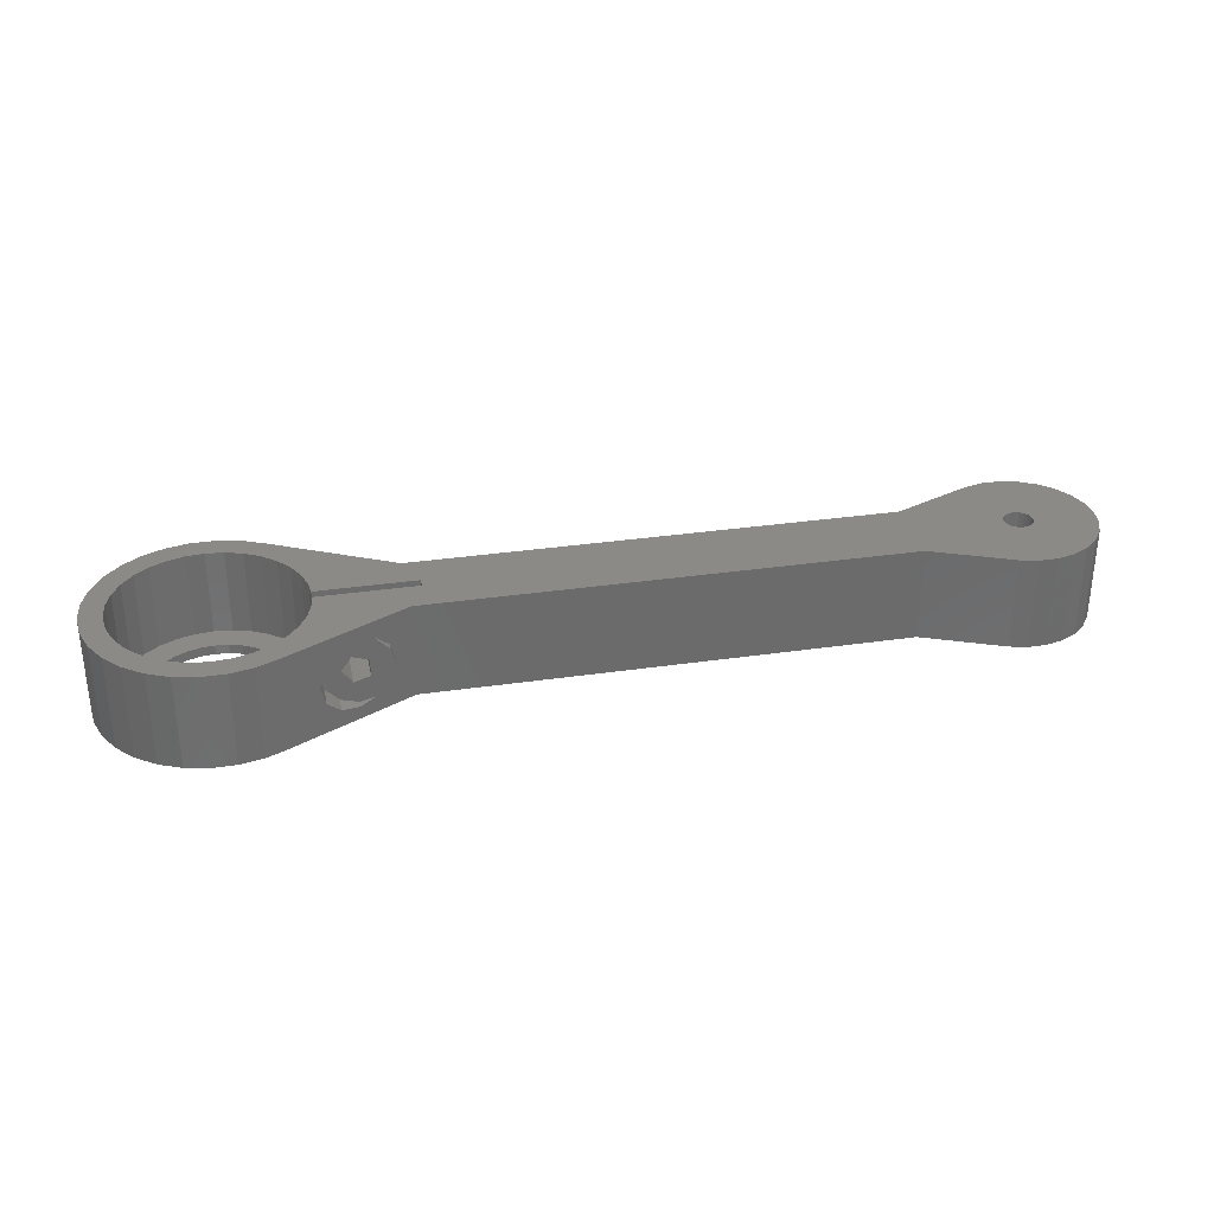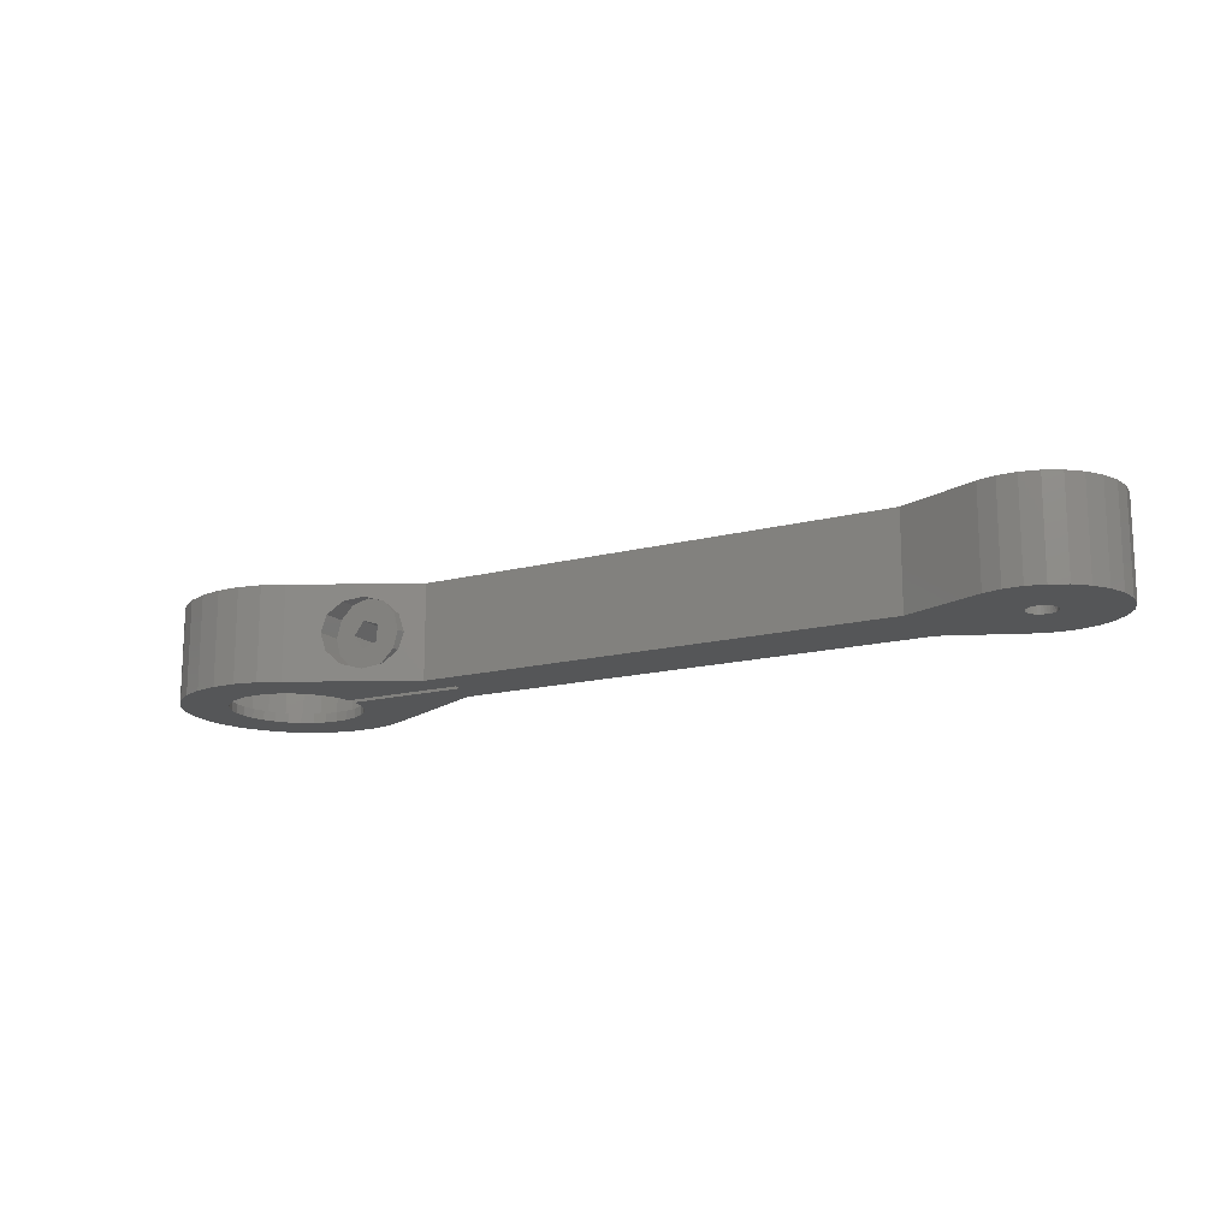
<metadata>
{"format":"stl","ext":"stl","renderer":"f3d","projection":"perspective","resolution":1024,"background":"white","views":[{"elev":32.2,"azim":-11.6,"up":"+Z"},{"elev":-15.3,"azim":28.9,"up":"+Z"}]}
</metadata>
<code>
# stl→obj: 361 verts, 738 faces
v 71.36 -4.221 267.5
v 77.89 -3.929 267.5
v 77.66 -5.843 267.5
v 71.28 -4.503 267.5
v 76.97 -7.646 267.5
v 71.39 -3.929 267.5
v 71.14 -4.762 267.5
v 75.88 -9.234 267.5
v 71.36 -3.636 267.5
v 70.95 -4.989 267.5
v 74.43 -10.51 267.5
v 77.66 -2.014 267.5
v 70.46 -5.314 267.5
v 72.73 -11.41 267.5
v 71.28 -3.355 267.5
v 71.14 -3.095 267.5
v 76.97 -0.2108 267.5
v 70.18 -5.4 267.5
v 70.85 -11.87 267.5
v 70.72 -5.176 267.5
v 69.89 -5.429 267.5
v 68.93 -11.87 267.5
v 69.6 -5.4 267.5
v 67.05 -11.41 267.5
v 69.32 -5.314 267.5
v 69.06 -5.176 267.5
v 68.83 -4.989 267.5
v 68.64 -4.762 267.5
v 68.5 -4.503 267.5
v 58.73 -7.899 267.5
v 68.42 -4.221 267.5
v 75.88 1.376 267.5
v 70.95 -2.868 267.5
v 74.43 2.655 267.5
v 70.72 -2.681 267.5
v 70.46 -2.543 267.5
v 72.73 3.552 267.5
v 70.18 -2.457 267.5
v 70.85 4.013 267.5
v 69.89 -2.429 267.5
v 68.93 4.013 267.5
v 69.6 -2.457 267.5
v 67.05 3.552 267.5
v 69.32 -2.543 267.5
v 69.06 -2.681 267.5
v 68.83 -2.868 267.5
v 68.64 -3.095 267.5
v 68.5 -3.355 267.5
v 58.73 0.04226 267.5
v 68.42 -3.636 267.5
v 68.39 -3.929 267.5
v 9.89 -4.429 267.5
v 8.456 -7.899 267.5
v -3.16 -4.429 267.5
v -3.245 -5.294 267.5
v -3.643 -6.607 267.5
v -4.29 -7.818 267.5
v -4.11 -14.32 267.5
v -5.161 -8.878 267.5
v -6.221 -9.749 267.5
v -7.432 -10.4 267.5
v -6.402 -15.34 267.5
v -8.745 -10.79 267.5
v -8.856 -15.86 267.5
v -10.11 -10.93 267.5
v -11.36 -15.86 267.5
v -11.48 -10.79 267.5
v -13.82 -15.34 267.5
v -12.79 -10.4 267.5
v -16.11 -14.32 267.5
v -14 -9.749 267.5
v -18.14 -12.85 267.5
v -15.06 -8.878 267.5
v -19.82 -10.98 267.5
v -15.93 -7.818 267.5
v -21.07 -8.809 267.5
v -16.58 -6.607 267.5
v 9.89 -3.429 267.5
v 8.456 0.04226 267.5
v -3.16 -3.429 267.5
v -3.245 -2.563 267.5
v -3.643 -1.25 267.5
v -4.29 -0.03958 267.5
v -4.11 6.464 267.5
v -5.161 1.021 267.5
v -6.221 1.892 267.5
v -7.432 2.539 267.5
v -6.402 7.484 267.5
v -8.745 2.937 267.5
v -8.856 8.006 267.5
v -10.11 3.071 267.5
v -11.36 8.006 267.5
v -11.48 2.937 267.5
v -13.82 7.484 267.5
v -12.79 2.539 267.5
v -16.11 6.464 267.5
v -14 1.892 267.5
v -18.14 4.989 267.5
v -15.06 1.021 267.5
v -19.82 3.125 267.5
v -15.93 -0.03958 267.5
v -21.07 0.9523 267.5
v -16.58 -1.25 267.5
v -21.85 -1.434 267.5
v -16.98 -2.563 267.5
v -22.11 -3.929 267.5
v -17.11 -3.929 267.5
v -21.85 -6.424 267.5
v -16.98 -5.294 267.5
v 77.66 -5.843 277.5
v 77.89 -3.929 277.5
v 71.36 -3.636 277.5
v 77.66 -2.014 277.5
v 71.28 -3.355 277.5
v 76.97 -0.2108 277.5
v 71.39 -3.929 277.5
v 71.14 -3.095 277.5
v 75.88 1.376 277.5
v 71.36 -4.221 277.5
v 70.95 -2.868 277.5
v 74.43 2.655 277.5
v 70.46 -2.543 277.5
v 72.73 3.552 277.5
v 71.28 -4.503 277.5
v 71.14 -4.762 277.5
v 76.97 -7.646 277.5
v 70.18 -2.457 277.5
v 70.85 4.013 277.5
v 70.72 -2.681 277.5
v 69.89 -2.429 277.5
v 68.93 4.013 277.5
v 69.6 -2.457 277.5
v 67.05 3.552 277.5
v 69.32 -2.543 277.5
v 69.06 -2.681 277.5
v 68.83 -2.868 277.5
v 68.64 -3.095 277.5
v 68.5 -3.355 277.5
v 58.73 0.04226 277.5
v 68.42 -3.636 277.5
v 75.88 -9.234 277.5
v 70.95 -4.989 277.5
v 74.43 -10.51 277.5
v 70.72 -5.176 277.5
v 70.46 -5.314 277.5
v 72.73 -11.41 277.5
v 70.18 -5.4 277.5
v 70.85 -11.87 277.5
v 69.89 -5.429 277.5
v 68.93 -11.87 277.5
v 69.6 -5.4 277.5
v 67.05 -11.41 277.5
v 69.32 -5.314 277.5
v 69.06 -5.176 277.5
v 68.83 -4.989 277.5
v 68.64 -4.762 277.5
v 68.5 -4.503 277.5
v 58.73 -7.899 277.5
v 68.42 -4.221 277.5
v 68.39 -3.929 277.5
v 9.89 -3.429 277.5
v 8.456 0.04226 277.5
v -0.5096 -3.429 277.5
v -0.6457 -2.046 277.5
v -1.195 -0.2357 277.5
v -2.087 1.433 277.5
v -4.11 6.464 277.5
v -3.287 2.895 277.5
v -4.749 4.095 277.5
v -6.417 4.987 277.5
v -6.402 7.484 277.5
v -8.228 5.536 277.5
v -8.856 8.006 277.5
v -10.11 5.721 277.5
v -11.36 8.006 277.5
v -11.99 5.536 277.5
v -13.82 7.484 277.5
v -13.8 4.987 277.5
v -16.11 6.464 277.5
v -15.47 4.095 277.5
v -18.14 4.989 277.5
v -16.93 2.895 277.5
v -19.82 3.125 277.5
v -18.13 1.433 277.5
v -21.07 0.9523 277.5
v -21.85 -1.434 277.5
v -19.03 -0.2357 277.5
v 9.89 -4.429 277.5
v 8.456 -7.899 277.5
v -0.5096 -4.429 277.5
v -0.6457 -5.811 277.5
v -1.195 -7.621 277.5
v -2.087 -9.29 277.5
v -4.11 -14.32 277.5
v -3.287 -10.75 277.5
v -4.749 -11.95 277.5
v -6.417 -12.84 277.5
v -6.402 -15.34 277.5
v -8.228 -13.39 277.5
v -8.856 -15.86 277.5
v -10.11 -13.58 277.5
v -11.36 -15.86 277.5
v -11.99 -13.39 277.5
v -13.82 -15.34 277.5
v -13.8 -12.84 277.5
v -16.11 -14.32 277.5
v -15.47 -11.95 277.5
v -18.14 -12.85 277.5
v -16.93 -10.75 277.5
v -19.82 -10.98 277.5
v -18.13 -9.29 277.5
v -21.07 -8.809 277.5
v -19.03 -7.621 277.5
v -21.85 -6.424 277.5
v -19.57 -5.811 277.5
v -22.11 -3.929 277.5
v -19.76 -3.929 277.5
v -19.57 -2.046 277.5
v 4.485 -9.929 269.2
v 4.485 -9.929 269.7
v 4.485 -9.929 270.6
v 2.89 -10.74 268.8
v 2.89 -10.74 276.2
v 1.04 -11.69 275.7
v -0.3146 -12.38 274.4
v -0.8103 -12.63 272.5
v 1.04 -11.69 269.3
v -0.3146 -12.38 270.6
v 4.485 -9.929 275.8
v 4.74 -9.799 275.7
v 6.094 -9.107 274.4
v 6.59 -8.853 272.5
v 6.094 -9.107 270.6
v 4.74 -9.799 269.3
v 2.89 2.887 276.2
v 4.485 2.071 275.8
v 4.74 1.942 275.7
v 6.094 1.249 274.4
v 6.59 0.9962 272.5
v 4.485 2.071 269.2
v 2.89 2.887 268.8
v 4.74 1.942 269.3
v 6.094 1.249 270.6
v 1.04 3.832 275.7
v -0.3146 4.524 274.4
v -0.8103 4.777 272.5
v -0.3146 4.524 270.6
v 1.04 3.832 269.3
v 4.74 -9.929 275.7
v 4.74 2.071 275.7
v 2.89 2.071 276.2
v 2.89 -9.929 268.8
v 2.423 -9.929 271.1
v 1.04 -9.929 269.3
v 2.423 -9.929 273.9
v 2.89 -9.929 276.2
v 1.04 -9.929 275.7
v -0.3146 -9.929 274.4
v 4.111 -9.929 273.4
v 1.38 -9.929 272.5
v -0.8103 -9.929 272.5
v -0.3146 -9.929 270.6
v 6.094 -9.929 274.4
v 6.59 -9.929 272.5
v 4.111 -9.929 271.6
v 6.094 -9.929 270.6
v 6.59 2.071 272.5
v 6.094 2.071 274.4
v 6.094 2.071 270.6
v 4.74 -9.929 269.3
v 4.74 2.071 269.3
v -16.98 -5.294 268.5
v -17.11 -3.929 268.5
v -10.11 -10.93 268.5
v -8.745 -10.79 268.5
v -10.11 3.071 268.5
v -11.48 2.937 268.5
v -15.93 -0.03958 268.5
v -15.06 1.021 268.5
v -15.06 -8.878 268.5
v -14 -9.749 268.5
v -4.29 -7.818 268.5
v -5.161 -8.878 268.5
v -7.432 -10.4 268.5
v -6.221 -9.749 268.5
v -15.93 -7.818 268.5
v -16.58 -6.607 268.5
v -12.79 -10.4 268.5
v -11.48 -10.79 268.5
v -3.245 -5.294 268.5
v -3.643 -6.607 268.5
v -3.16 -4.429 268.5
v -16.98 -2.563 268.5
v -12.79 2.539 268.5
v -3.245 -2.563 268.5
v -3.16 -3.429 268.5
v -16.58 -1.25 268.5
v -5.161 1.021 268.5
v -4.29 -0.03958 268.5
v -14 1.892 268.5
v -8.745 2.937 268.5
v -7.432 2.539 268.5
v -6.221 1.892 268.5
v -3.643 -1.25 268.5
v -19.76 -3.929 268.5
v -19.57 -5.811 268.5
v -0.6457 -5.811 268.5
v -0.5096 -4.429 268.5
v -8.228 -13.39 268.5
v -10.11 -13.58 268.5
v -10.11 5.721 268.5
v -8.228 5.536 268.5
v -15.47 -11.95 268.5
v -16.93 -10.75 268.5
v -3.287 -10.75 268.5
v -2.087 -9.29 268.5
v -4.749 -11.95 268.5
v -6.417 -12.84 268.5
v -16.93 2.895 268.5
v -18.13 1.433 268.5
v -19.03 -0.2357 268.5
v -0.6457 -2.046 268.5
v -1.195 -0.2357 268.5
v -2.087 1.433 268.5
v -0.5096 -3.429 268.5
v -3.287 2.895 268.5
v -4.749 4.095 268.5
v -6.417 4.987 268.5
v -11.99 5.536 268.5
v -13.8 4.987 268.5
v -15.47 4.095 268.5
v -1.195 -7.621 268.5
v -11.99 -13.39 268.5
v -13.8 -12.84 268.5
v -18.13 -9.29 268.5
v -19.03 -7.621 268.5
v -19.57 -2.046 268.5
v 2.423 -4.429 273.9
v 4.111 -4.429 273.4
v 4.111 -4.429 271.6
v 2.423 -4.429 271.1
v 1.38 -4.429 272.5
v 2.423 -3.429 273.9
v 1.38 -3.429 272.5
v 2.423 -3.429 271.1
v 4.111 -3.429 273.4
v 4.111 -3.429 271.6
v 1.759 2.071 273
v 2.423 2.071 273.9
v 1.38 2.071 272.5
v 4.111 2.071 273.4
v 4.111 2.071 271.6
v 3.599 2.071 271.4
v 2.423 2.071 271.1
v 2.201 2.071 271.4
v -0.8103 2.071 272.5
v -0.3146 2.071 274.4
v -0.3146 2.071 270.6
v 1.04 2.071 275.7
v 1.04 2.071 269.3
v 2.89 2.071 268.8
f 1 2 3
f 4 3 5
f 2 1 6
f 7 5 8
f 9 2 6
f 10 8 11
f 2 9 12
f 13 11 14
f 15 12 9
f 16 17 15
f 12 15 17
f 3 4 1
f 5 7 4
f 8 10 7
f 18 14 19
f 11 20 10
f 11 13 20
f 14 18 13
f 19 21 18
f 22 21 19
f 21 22 23
f 24 23 22
f 23 24 25
f 25 24 26
f 26 24 27
f 27 24 28
f 28 24 29
f 30 29 24
f 29 30 31
f 17 16 32
f 33 32 16
f 32 33 34
f 35 34 33
f 36 34 35
f 34 36 37
f 38 37 36
f 37 38 39
f 40 39 38
f 41 40 42
f 43 42 44
f 43 44 45
f 40 41 39
f 43 45 46
f 43 46 47
f 43 47 48
f 49 48 50
f 49 50 51
f 31 30 51
f 42 43 41
f 49 51 30
f 48 49 43
f 30 52 49
f 53 52 30
f 53 54 52
f 53 55 54
f 53 56 55
f 57 53 58
f 53 57 56
f 58 59 57
f 58 60 59
f 61 58 62
f 58 61 60
f 62 63 61
f 64 63 62
f 64 65 63
f 66 65 64
f 66 67 65
f 68 67 66
f 67 68 69
f 70 69 68
f 69 70 71
f 72 71 70
f 71 72 73
f 74 73 72
f 73 74 75
f 76 75 74
f 75 76 77
f 78 49 52
f 78 79 49
f 80 79 78
f 81 79 80
f 82 79 81
f 83 79 82
f 79 83 84
f 85 84 83
f 86 84 85
f 87 84 86
f 84 87 88
f 89 88 87
f 89 90 88
f 91 90 89
f 91 92 90
f 93 92 91
f 94 93 95
f 93 94 92
f 96 95 97
f 98 97 99
f 100 99 101
f 95 96 94
f 102 101 103
f 104 103 105
f 106 105 107
f 108 77 76
f 97 98 96
f 77 108 109
f 99 100 98
f 106 109 108
f 101 102 100
f 109 106 107
f 103 104 102
f 105 106 104
f 110 2 111
f 2 110 3
f 112 111 113
f 114 113 115
f 111 112 116
f 117 115 118
f 119 111 116
f 120 118 121
f 111 119 110
f 122 121 123
f 124 110 119
f 125 126 124
f 110 124 126
f 113 114 112
f 115 117 114
f 118 120 117
f 127 123 128
f 121 129 120
f 121 122 129
f 123 127 122
f 128 130 127
f 131 130 128
f 130 131 132
f 133 132 131
f 132 133 134
f 134 133 135
f 135 133 136
f 136 133 137
f 137 133 138
f 139 138 133
f 138 139 140
f 126 125 141
f 142 141 125
f 141 142 143
f 144 143 142
f 145 143 144
f 143 145 146
f 147 146 145
f 146 147 148
f 149 148 147
f 150 149 151
f 152 151 153
f 152 153 154
f 149 150 148
f 152 154 155
f 152 155 156
f 152 156 157
f 158 157 159
f 158 159 160
f 140 139 160
f 151 152 150
f 158 160 139
f 157 158 152
f 139 161 158
f 162 161 139
f 162 163 161
f 162 164 163
f 162 165 164
f 162 166 165
f 167 166 162
f 166 167 168
f 167 169 168
f 170 167 171
f 167 170 169
f 171 172 170
f 173 172 171
f 173 174 172
f 175 174 173
f 175 176 174
f 177 176 175
f 176 177 178
f 179 178 177
f 178 179 180
f 181 180 179
f 180 181 182
f 183 182 181
f 182 183 184
f 185 184 183
f 186 187 185
f 184 185 187
f 188 158 161
f 188 189 158
f 190 189 188
f 191 189 190
f 192 189 191
f 193 189 192
f 194 193 195
f 193 194 189
f 196 194 195
f 197 194 196
f 194 197 198
f 199 198 197
f 199 200 198
f 201 200 199
f 201 202 200
f 203 202 201
f 204 203 205
f 203 204 202
f 206 205 207
f 205 206 204
f 208 207 209
f 210 209 211
f 207 208 206
f 212 211 213
f 214 213 215
f 209 210 208
f 216 215 217
f 187 186 218
f 216 218 186
f 211 212 210
f 218 216 217
f 213 214 212
f 215 216 214
f 41 133 131
f 133 41 43
f 34 123 121
f 123 34 37
f 39 131 128
f 131 39 41
f 32 121 118
f 121 32 34
f 113 17 115
f 17 113 12
f 111 12 113
f 12 111 2
f 11 141 143
f 141 11 8
f 24 150 152
f 150 24 22
f 30 152 158
f 152 30 24
f 22 148 150
f 148 22 19
f 43 139 133
f 139 43 49
f 37 128 123
f 128 37 39
f 115 32 118
f 32 115 17
f 126 3 110
f 3 126 5
f 141 5 126
f 5 141 8
f 14 143 146
f 143 14 11
f 19 146 148
f 146 19 14
f 49 162 139
f 162 49 79
f 53 158 189
f 158 53 30
f 108 216 106
f 216 108 214
f 66 200 202
f 200 66 64
f 90 175 173
f 175 90 92
f 72 206 208
f 206 72 70
f 219 220 221
f 219 219 220
f 219 219 222
f 194 223 189
f 194 224 223
f 194 225 224
f 194 226 225
f 58 226 194
f 227 58 222
f 228 58 227
f 226 58 228
f 229 189 223
f 230 189 229
f 231 189 230
f 232 189 231
f 53 232 233
f 232 53 189
f 234 53 233
f 219 53 234
f 222 53 219
f 53 222 58
f 62 194 198
f 194 62 58
f 100 181 98
f 181 100 183
f 102 183 100
f 183 102 185
f 84 171 167
f 171 84 88
f 74 212 76
f 212 74 210
f 76 214 108
f 214 76 212
f 72 210 74
f 210 72 208
f 68 202 204
f 202 68 66
f 70 204 206
f 204 70 68
f 64 198 200
f 198 64 62
f 106 186 104
f 186 106 216
f 92 177 175
f 177 92 94
f 96 181 179
f 181 96 98
f 88 173 171
f 173 88 90
f 162 235 167
f 162 236 235
f 162 237 236
f 162 238 237
f 162 239 238
f 79 239 162
f 240 79 241
f 242 79 240
f 243 79 242
f 239 79 243
f 244 167 235
f 245 167 244
f 246 167 245
f 84 246 247
f 246 84 167
f 248 84 247
f 241 84 248
f 84 241 79
f 94 179 177
f 179 94 96
f 104 185 102
f 185 104 186
f 249 230 229
f 237 250 236
f 251 235 236
f 252 253 254
f 253 252 221
f 221 252 219
f 255 256 257
f 256 255 229
f 255 257 258
f 259 229 255
f 229 259 249
f 260 258 261
f 258 260 255
f 262 260 261
f 260 262 253
f 249 259 263
f 259 264 263
f 265 264 259
f 254 253 262
f 221 265 253
f 266 265 221
f 265 266 264
f 220 266 221
f 264 231 263
f 231 264 232
f 238 267 268
f 267 238 239
f 264 233 232
f 233 264 266
f 267 243 269
f 243 267 239
f 230 263 231
f 263 230 249
f 237 268 250
f 268 237 238
f 234 266 270
f 266 234 233
f 242 269 243
f 269 242 271
f 240 271 242
f 219 234 270
f 220 270 266
f 270 220 219
f 272 107 273
f 107 272 109
f 63 274 275
f 274 63 65
f 93 276 277
f 276 93 91
f 278 99 279
f 99 278 101
f 71 280 281
f 280 71 73
f 59 282 57
f 282 59 283
f 60 284 285
f 284 60 61
f 286 77 287
f 77 286 75
f 287 109 272
f 109 287 77
f 280 75 286
f 75 280 73
f 67 288 289
f 288 67 69
f 65 289 274
f 289 65 67
f 69 281 288
f 281 69 71
f 56 290 55
f 290 56 291
f 57 291 56
f 291 57 282
f 55 292 54
f 292 55 290
f 59 285 283
f 285 59 60
f 61 275 284
f 275 61 63
f 273 105 293
f 105 273 107
f 95 277 294
f 277 95 93
f 80 295 81
f 295 80 296
f 297 101 278
f 101 297 103
f 83 298 85
f 298 83 299
f 99 300 279
f 300 99 97
f 97 294 300
f 294 97 95
f 293 103 297
f 103 293 105
f 91 301 276
f 301 91 89
f 89 302 301
f 302 89 87
f 86 298 303
f 298 86 85
f 82 299 83
f 299 82 304
f 81 304 82
f 304 81 295
f 87 303 302
f 303 87 86
f 215 305 217
f 305 215 306
f 307 190 308
f 190 307 191
f 309 201 199
f 201 309 310
f 311 172 174
f 172 311 312
f 313 209 207
f 209 313 314
f 315 193 316
f 193 315 195
f 317 197 196
f 197 317 318
f 184 319 182
f 319 184 320
f 187 320 184
f 320 187 321
f 295 322 323
f 304 323 324
f 295 323 304
f 325 295 296
f 299 324 326
f 322 295 325
f 324 299 304
f 298 326 327
f 326 298 299
f 327 303 298
f 328 303 327
f 328 302 303
f 312 302 328
f 312 301 302
f 311 301 312
f 311 276 301
f 311 277 276
f 329 277 311
f 329 294 277
f 330 294 329
f 330 300 294
f 331 300 330
f 300 331 279
f 319 279 331
f 279 319 278
f 320 278 319
f 278 320 297
f 321 297 320
f 297 321 293
f 290 307 308
f 307 290 332
f 290 308 292
f 332 290 291
f 332 291 316
f 282 316 291
f 316 282 315
f 283 315 282
f 315 283 317
f 285 317 283
f 285 318 317
f 284 318 285
f 284 309 318
f 275 309 284
f 274 309 275
f 274 310 309
f 289 310 274
f 289 333 310
f 288 333 289
f 288 334 333
f 281 334 288
f 313 281 280
f 281 313 334
f 314 280 286
f 335 286 287
f 280 314 313
f 336 287 272
f 306 272 273
f 337 293 321
f 286 335 314
f 293 337 273
f 287 336 335
f 305 273 337
f 272 306 336
f 273 305 306
f 211 336 213
f 336 211 335
f 213 306 215
f 306 213 336
f 209 335 211
f 335 209 314
f 333 205 203
f 205 333 334
f 310 203 201
f 203 310 333
f 334 207 205
f 207 334 313
f 316 192 332
f 192 316 193
f 332 191 307
f 191 332 192
f 315 196 195
f 196 315 317
f 318 199 197
f 199 318 309
f 217 337 218
f 337 217 305
f 330 176 178
f 176 330 329
f 329 174 176
f 174 329 311
f 319 180 182
f 180 319 331
f 327 168 169
f 168 327 326
f 312 170 172
f 170 312 328
f 323 166 324
f 166 323 165
f 324 168 326
f 168 324 166
f 325 164 322
f 164 325 163
f 218 321 187
f 321 218 337
f 328 169 170
f 169 328 327
f 322 165 323
f 165 322 164
f 331 178 180
f 178 331 330
f 159 51 160
f 51 159 31
f 1 116 6
f 116 1 119
f 21 151 149
f 151 21 23
f 26 155 154
f 155 26 27
f 25 154 153
f 154 25 26
f 10 144 142
f 144 10 20
f 13 147 145
f 147 13 18
f 138 47 137
f 47 138 48
f 156 29 157
f 29 156 28
f 157 31 159
f 31 157 29
f 155 28 156
f 28 155 27
f 23 153 151
f 153 23 25
f 7 124 4
f 124 7 125
f 10 125 7
f 125 10 142
f 4 119 1
f 119 4 124
f 20 145 144
f 145 20 13
f 18 149 147
f 149 18 21
f 46 135 136
f 135 46 45
f 35 120 129
f 120 35 33
f 38 122 127
f 122 38 36
f 15 117 16
f 117 15 114
f 6 112 9
f 112 6 116
f 42 130 132
f 130 42 40
f 45 134 135
f 134 45 44
f 137 46 136
f 46 137 47
f 140 48 138
f 48 140 50
f 160 50 140
f 50 160 51
f 36 129 122
f 129 36 35
f 40 127 130
f 127 40 38
f 16 120 33
f 120 16 117
f 9 114 15
f 114 9 112
f 44 132 134
f 132 44 42
f 52 161 78
f 161 52 188
f 188 338 190
f 188 339 338
f 188 340 339
f 52 341 340
f 52 340 188
f 341 52 308
f 54 308 52
f 308 54 292
f 342 190 338
f 342 308 190
f 308 342 341
f 296 80 325
f 163 343 161
f 163 344 343
f 344 325 345
f 325 344 163
f 346 161 343
f 347 161 346
f 78 345 325
f 347 78 161
f 345 78 347
f 78 325 80
f 255 342 338
f 342 255 260
f 343 348 349
f 344 348 343
f 348 344 350
f 255 339 259
f 339 255 338
f 343 351 346
f 351 343 349
f 265 339 340
f 339 265 259
f 347 351 352
f 346 351 347
f 351 346 351
f 341 265 340
f 265 341 253
f 353 347 352
f 345 353 354
f 353 345 347
f 260 341 342
f 341 260 253
f 344 355 350
f 345 355 344
f 355 345 354
f 225 261 258
f 261 225 226
f 258 224 225
f 224 258 257
f 223 256 229
f 262 227 254
f 227 262 228
f 257 223 224
f 223 257 256
f 252 222 219
f 261 228 262
f 228 261 226
f 254 222 252
f 222 254 227
f 356 245 357
f 245 356 246
f 358 359 360
f 250 349 359
f 250 351 349
f 351 250 351
f 359 349 348
f 353 361 354
f 355 354 361
f 360 241 248
f 241 360 361
f 250 268 267
f 269 250 267
f 358 248 247
f 248 358 360
f 350 359 348
f 350 360 359
f 355 360 350
f 360 355 361
f 271 250 269
f 356 357 359
f 358 356 359
f 241 361 240
f 250 352 351
f 271 352 250
f 240 352 271
f 352 240 353
f 353 240 361
f 356 247 246
f 247 356 358
f 357 244 359
f 244 357 245
f 359 235 251
f 235 359 244
f 359 236 250
f 236 359 251

</code>
